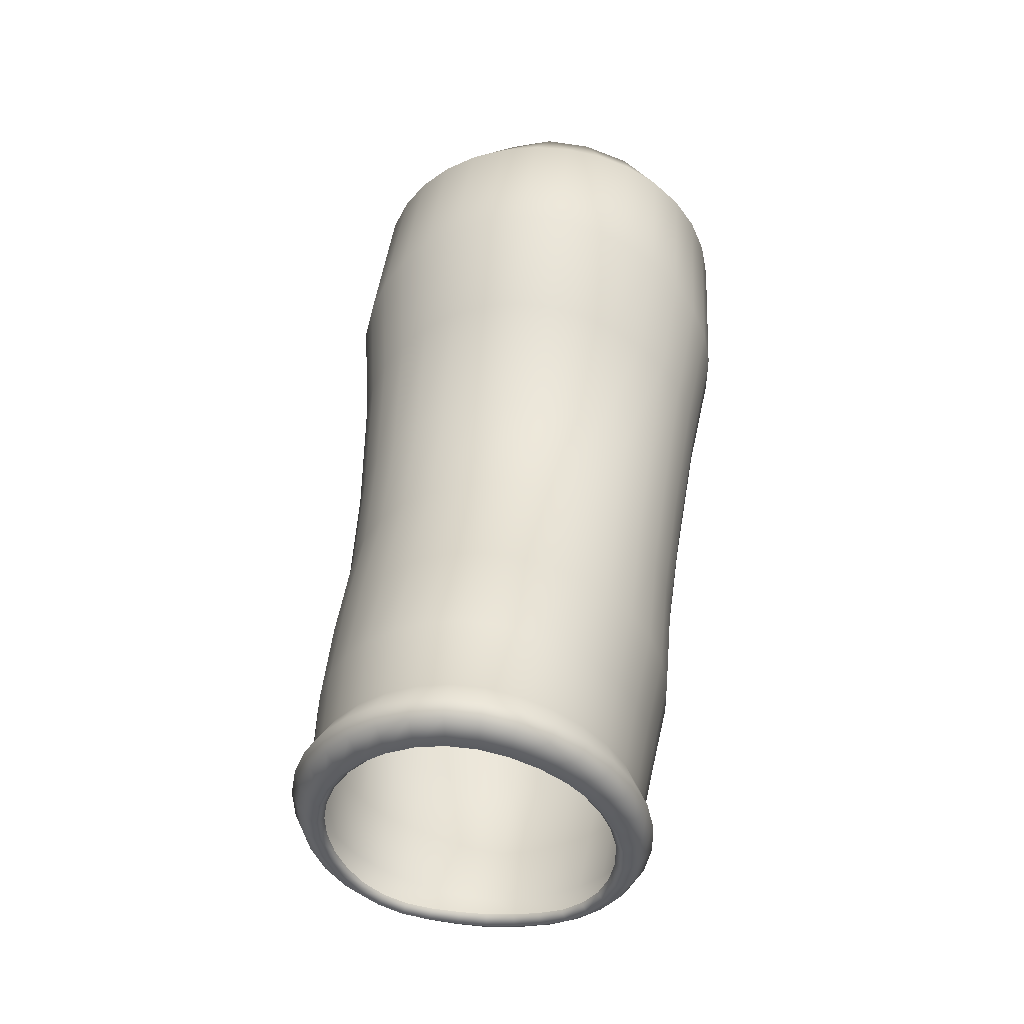
<metadata>
{"format":"obj","ext":"obj","renderer":"f3d","projection":"perspective","resolution":1024,"background":"white","views":[{"elev":5.8,"azim":8.7,"up":"+Y"}]}
</metadata>
<code>
o dick_in_sheath.008_horsecock.010
v 3.337 -14.63 10.89
v 3.007 -15.12 10.44
v 3.112 -14.23 9.104
v 2.756 -6.101 7.085
v 2.171 -5.728 7.331
v 2.125 -7.387 9.097
v 3.806 -9.955 7.291
v 3.731 -10.56 6.887
v 3.812 -8.826 5.311
v -3.15 -15.55 10.77
v -3.505 -15.03 11.25
v -3.247 -14.63 10.89
v -3.596 -14.02 12.61
v -3.526 -14.61 12.09
v -3.161 -14.8 12.2
v -3.224 -14.28 12.68
v -2.98 -14.64 12.13
v -3.039 -14.15 12.58
v -2.805 -15.11 11.7
v -2.975 -15.29 11.74
v -3.318 -15.17 11.6
v -3.527 -13.44 13.16
v -3.161 -13.78 13.2
v -2.98 -13.68 13.07
v -2.805 -13.21 13.56
v -2.52 -12.77 14.01
v -2.673 -12.82 14.19
v -2.975 -13.29 13.72
v -2.136 -12.37 14.41
v -2.267 -12.4 14.61
v -2.531 -11.9 14.71
v -2.983 -12.36 14.24
v -3.32 -12.89 13.72
v -3.505 -12.62 13.47
v -3.724 -13.21 12.88
v -3.15 -12.07 14.02
v -2.672 -11.58 14.52
v -1.979 -11.51 15.1
v -1.771 -12.05 14.96
v -1.669 -12.04 14.73
v -1.136 -11.79 14.97
v -1.206 -11.79 15.21
v -1.349 -11.22 15.38
v -2.09 -11.17 14.93
v -0.557 -11.63 15.1
v -0.593 -11.62 15.34
v -0.666 -11.03 15.53
v -1.426 -10.85 15.22
v -1.935 -10.99 14.27
v -2.475 -11.37 13.89
v -1.319 -10.69 14.55
v -0.7049 -10.65 15.38
v 0.04462 -10.96 15.58
v 0.04462 -11.56 15.39
v 0.04462 -11.57 15.14
v 0.04462 -10.58 15.43
v 0.7552 -11.03 15.53
v 0.6823 -11.62 15.34
v 0.6462 -11.63 15.1
v 0.7942 -10.65 15.38
v 1.439 -11.22 15.38
v 1.296 -11.79 15.21
v 1.225 -11.79 14.97
v 1.758 -12.04 14.73
v 1.861 -12.05 14.96
v 2.068 -11.51 15.1
v 1.515 -10.85 15.22
v 2.225 -12.37 14.41
v 2.356 -12.4 14.61
v 2.62 -11.9 14.71
v 2.179 -11.17 14.93
v 2.609 -12.77 14.01
v 2.763 -12.82 14.19
v 3.073 -12.36 14.24
v 2.761 -11.58 14.52
v 2.894 -13.21 13.56
v 3.065 -13.29 13.72
v 3.409 -12.89 13.72
v 3.239 -12.07 14.02
v 3.251 -13.78 13.2
v 3.616 -13.44 13.16
v 3.594 -12.62 13.47
v 3.685 -14.02 12.61
v 3.813 -13.21 12.88
v 3.887 -13.81 12.31
v 3.069 -13.68 13.07
v 3.313 -14.28 12.68
v 3.615 -14.61 12.09
v 3.813 -14.44 11.76
v 3.129 -14.15 12.58
v 3.251 -14.8 12.2
v 3.407 -15.17 11.6
v 3.594 -15.03 11.25
v 3.071 -15.66 11.14
v 3.239 -15.55 10.77
v 3.065 -15.29 11.74
v 3.069 -14.64 12.13
v 2.894 -15.11 11.7
v 2.763 -15.73 11.35
v 2.618 -16.05 10.78
v 2.761 -15.96 10.4
v 2.356 -16.07 11.06
v 2.609 -15.53 11.33
v 1.408 -16.1 9.553
v 2.024 -15.85 9.762
v 2.179 -16.3 10.11
v 1.515 -16.53 9.894
v 1.438 -16.58 10.29
v 2.067 -16.37 10.51
v 1.861 -16.32 10.85
v 2.225 -15.85 11.05
v 1.295 -16.48 10.66
v 1.758 -16.08 10.85
v 0.6823 -16.58 10.51
v 1.225 -16.23 10.66
v 0.04463 -16.62 10.47
v 0.04463 -16.77 10.07
v 0.6462 -16.32 10.52
v 0.04463 -16.36 10.48
v 0.8268 -9.185 2.123
v 1.579 -9.009 2.232
v 1.504 -11.04 3.897
v 0.7882 -11.22 3.794
v 0.04463 -9.244 2.087
v 0.04463 -11.28 3.762
v 0.775 -12.71 5.455
v 0.04463 -12.77 5.431
v 0.791 -14.41 6.593
v 0.04463 -14.52 6.56
v 0.7644 -15.52 8.057
v 0.04463 -15.63 8.025
v 0.7397 -16.27 9.411
v 0.04463 -16.34 9.366
v 0.7941 -16.68 9.724
v 0.04463 -16.74 9.67
v 0.7549 -16.72 10.12
v 2.695 -12.08 5.868
v 3.164 -11.68 6.141
v 3.227 -13.18 7.526
v 2.751 -13.58 7.182
v 2.126 -12.35 5.676
v 2.172 -13.91 6.909
v 1.478 -12.56 5.541
v 1.51 -14.19 6.716
v 1.456 -15.3 8.177
v 3.796 -10.77 9.39
v 3.576 -10.18 9.881
v 3.453 -11.3 11.74
v 3.663 -11.87 11.21
v 3.871 -11.41 8.898
v 3.734 -12.48 10.66
v 3.798 -12.07 8.406
v 3.663 -13.1 10.12
v 3.58 -12.68 7.929
v 3.453 -13.7 9.599
v 2.653 -14.68 8.683
v 2.094 -15.02 8.38
v 3.539 -12.9 12.38
v 3.608 -13.48 11.86
v 3.539 -14.07 11.36
v 2.564 -15.51 10.06
v 3.337 -12.34 12.91
v 3.007 -11.83 13.43
v 2.564 -11.37 13.89
v 2.024 -10.99 14.27
v -0.6751 -9.402 13.57
v -1.367 -9.595 13.41
v -0.6505 -10.51 14.71
v 0.04462 -9.335 13.61
v 0.04462 -10.44 14.75
v 0.7644 -9.402 13.57
v 0.7397 -10.51 14.71
v 1.456 -9.595 13.41
v 1.408 -10.69 14.55
v 2.094 -9.897 13.13
v 2.653 -10.29 12.74
v 3.112 -10.76 12.27
v -1.413 -8.437 11.43
v -2.073 -8.742 11.16
v -2.005 -9.897 13.13
v -0.6981 -8.243 11.58
v 0.04463 -8.176 11.63
v 0.7873 -8.243 11.58
v 1.502 -8.437 11.43
v 2.162 -8.742 11.16
v 2.742 -9.144 10.79
v 3.22 -9.628 10.36
v 1.475 -7.096 9.307
v 2.697 -7.774 8.813
v 3.168 -8.243 8.472
v 3.519 -8.777 8.093
v 3.735 -9.356 7.698
v 3.514 -11.16 6.492
v 3.596 -7.08 6.447
v 3.238 -6.557 6.787
v 2.167 -10.76 4.073
v 2.749 -10.38 4.316
v 3.229 -9.915 4.61
v 3.589 -9.393 4.945
v 3.889 -8.236 5.693
v 3.816 -7.647 6.077
v 3.772 -4.981 4.783
v 3.398 -4.45 5.127
v 4.002 -5.556 4.412
v 4.078 -6.157 4.028
v 3.998 -6.758 3.645
v 3.766 -7.337 3.279
v 3.39 -7.871 2.943
v 2.886 -8.339 2.65
v 2.275 -8.724 2.41
v 3.085 -6.703 1.382
v 3.621 -6.207 1.694
v 2.432 -7.11 1.128
v 1.688 -7.412 0.9385
v 0.8823 -7.598 0.8224
v 3.833 -3.406 0.1679
v 4.068 -2.813 0.546
v 4.269 -5.027 2.438
v 4.022 -5.642 2.05
v 3.452 -3.951 -0.1803
v 2.941 -4.429 -0.4855
v 2.319 -4.822 -0.7357
v 1.61 -5.111 -0.9232
v 0.8425 -5.292 -1.036
v 0.04463 -5.353 -1.075
v 0.04463 -7.661 0.7837
v 2.947 0.00053 2.342
v 3.458 -0.4602 2.048
v 1.964 0.6745 0.1113
v 2.374 0.02002 -0.3119
v 3.837 -0.993 1.708
v 2.564 -0.7375 -0.8017
v 4.07 -1.581 1.333
v 4.148 -2.197 0.9393
v 2.367 -1.502 -1.296
v 1.772 -2.185 -1.737
v 1.002 -2.584 -1.993
v 0.04463 -2.735 -2.091
v 0.8458 0.8133 2.862
v 0.04463 0.8692 2.898
v 0.04463 -0.904 5.074
v 0.8868 -0.9765 5.026
v 1.616 0.6468 2.755
v 1.697 -1.191 4.888
v 2.325 0.3732 2.58
v 2.443 -1.534 4.665
v 3.097 -1.989 4.372
v 3.633 -2.534 4.023
v 4.031 -3.13 3.642
v 4.274 -3.75 3.247
v 4.355 -4.388 2.842
v 1.583 -3.228 5.932
v 2.281 -3.552 5.717
v 2.894 -3.968 5.442
v -2.192 -3.552 5.717
v -2.805 -3.968 5.442
v -2.667 -6.101 7.085
v -2.082 -5.728 7.331
v -1.494 -3.228 5.932
v -1.417 -5.452 7.514
v -0.7391 -3.023 6.07
v -0.6986 -5.285 7.627
v 0.04463 -2.955 6.118
v 0.04463 -5.232 7.666
v 0.8284 -3.023 6.07
v 0.7878 -5.285 7.627
v 1.506 -5.452 7.514
v 0.7721 -6.918 9.434
v 0.04463 -6.86 9.475
v -0.6829 -6.918 9.434
v -1.385 -7.096 9.307
v -2.035 -7.387 9.097
v -2.608 -7.774 8.813
v -3.079 -8.243 8.472
v -3.149 -6.557 6.787
v -3.43 -8.777 8.093
v -3.507 -7.08 6.447
v -3.645 -9.356 7.698
v -3.707 -10.77 9.39
v -3.487 -10.18 9.881
v -3.131 -9.628 10.36
v -2.653 -9.145 10.79
v -3.138 -13.18 7.526
v -2.662 -13.58 7.183
v -2.564 -14.68 8.683
v -3.023 -14.23 9.104
v -3.491 -12.68 7.929
v -3.364 -13.7 9.599
v -3.709 -12.07 8.406
v -3.574 -13.1 10.12
v -3.782 -11.41 8.898
v -3.645 -12.48 10.66
v -3.574 -11.87 11.21
v -3.364 -11.3 11.74
v -3.023 -10.76 12.27
v -2.564 -10.29 12.74
v -2.918 -15.12 10.44
v -3.45 -14.07 11.36
v -3.519 -13.48 11.86
v -3.45 -12.9 12.38
v -3.247 -12.34 12.91
v -2.918 -11.83 13.43
v -2.529 -16.05 10.78
v -2.672 -15.96 10.4
v -2.09 -16.3 10.11
v -2.475 -15.51 10.06
v -3.723 -14.44 11.76
v -3.797 -13.81 12.31
v -2.981 -15.66 11.14
v -2.267 -16.07 11.06
v -2.673 -15.73 11.35
v -2.136 -15.85 11.05
v -2.52 -15.53 11.33
v -1.669 -16.08 10.85
v -1.771 -16.32 10.85
v -1.978 -16.37 10.51
v -1.135 -16.23 10.66
v -1.206 -16.48 10.66
v -1.348 -16.58 10.29
v -1.425 -16.53 9.894
v -1.935 -15.85 9.762
v -0.557 -16.32 10.52
v -0.593 -16.58 10.51
v -0.6656 -16.72 10.12
v -0.7048 -16.68 9.724
v -1.319 -16.1 9.553
v -2.005 -15.02 8.381
v -0.6505 -16.27 9.411
v -1.367 -15.3 8.178
v -2.082 -13.91 6.91
v -2.606 -12.08 5.868
v -3.074 -11.68 6.141
v -3.425 -11.16 6.492
v -3.642 -10.56 6.887
v -3.717 -9.955 7.291
v -0.6751 -15.52 8.057
v -1.42 -14.19 6.715
v -2.037 -12.35 5.676
v -0.7018 -14.41 6.593
v -1.389 -12.56 5.541
v -0.6857 -12.71 5.455
v -3.727 -7.647 6.077
v -3.8 -8.236 5.693
v -3.723 -8.826 5.311
v -3.5 -9.393 4.945
v -3.14 -9.915 4.61
v -2.66 -10.38 4.316
v -2.077 -10.76 4.073
v -1.415 -11.04 3.897
v -0.699 -11.22 3.794
v -2.797 -8.339 2.65
v -2.185 -8.724 2.41
v -3.301 -7.871 2.943
v -3.676 -7.337 3.279
v -3.909 -6.758 3.645
v -3.989 -6.157 4.028
v -3.913 -5.556 4.412
v -3.683 -4.981 4.783
v -3.308 -4.45 5.127
v -4.185 -3.75 3.247
v -4.266 -4.388 2.842
v -4.18 -5.027 2.438
v -3.932 -5.642 2.05
v -3.532 -6.207 1.694
v -2.995 -6.703 1.382
v -3.363 -3.951 -0.1803
v -2.851 -4.429 -0.4855
v -1.864 -2.185 -1.737
v -2.278 -1.502 -1.296
v -3.743 -3.406 0.1679
v -2.475 -0.7375 -0.8017
v -3.979 -2.813 0.546
v -4.059 -2.197 0.9393
v -3.981 -1.581 1.333
v -3.748 -0.993 1.708
v -3.941 -3.13 3.642
v -3.369 -0.4602 2.048
v -3.544 -2.534 4.023
v -2.858 0.00053 2.342
v -3.008 -1.989 4.372
v -2.236 0.3732 2.58
v -2.354 -1.534 4.665
v -1.527 0.6468 2.755
v -1.607 -1.191 4.888
v -0.7566 0.8133 2.862
v -0.7975 -0.9765 5.026
v -2.285 0.02002 -0.3119
v -1.694 0.6746 0.1112
v -0.9209 1.04 0.3469
v 0.04463 1.179 0.437
v 1.01 1.04 0.3469
v 0.04463 -0.2724 -1.406
v -0.9123 -2.584 -1.993
v -1.49 -9.009 2.232
v -0.7376 -9.185 2.123
v -1.599 -7.412 0.9385
v -0.793 -7.598 0.8224
v -1.521 -5.111 -0.9232
v -0.7532 -5.292 -1.036
v -2.229 -4.822 -0.7357
v -2.342 -7.11 1.128
f 1 2 3
f 4 5 6
f 7 8 9
f 10 11 12
f 13 14 15
f 15 16 13
f 16 15 17
f 17 18 16
f 19 17 15
f 15 20 19
f 20 15 14
f 14 21 20
f 22 13 16
f 16 23 22
f 23 16 18
f 18 24 23
f 25 26 27
f 27 28 25
f 26 29 30
f 30 27 26
f 27 30 31
f 31 32 27
f 28 27 32
f 32 33 28
f 33 34 35
f 34 33 32
f 32 36 34
f 36 32 31
f 31 37 36
f 37 31 38
f 38 31 30
f 30 39 38
f 39 30 29
f 29 40 39
f 40 41 42
f 42 39 40
f 39 42 43
f 43 38 39
f 44 38 43
f 38 44 37
f 41 45 46
f 46 42 41
f 42 46 47
f 47 43 42
f 48 43 47
f 43 48 44
f 49 50 37
f 37 44 49
f 51 49 44
f 44 48 51
f 51 48 52
f 47 52 48
f 52 47 53
f 53 47 46
f 46 54 53
f 54 46 45
f 45 55 54
f 53 56 52
f 56 53 57
f 57 53 54
f 54 58 57
f 58 54 55
f 55 59 58
f 57 60 56
f 60 57 61
f 61 57 58
f 58 62 61
f 62 58 59
f 59 63 62
f 63 64 65
f 65 62 63
f 62 65 66
f 66 61 62
f 67 61 66
f 61 67 60
f 64 68 69
f 69 65 64
f 65 69 70
f 70 66 65
f 71 66 70
f 66 71 67
f 68 72 73
f 73 69 68
f 69 73 74
f 74 70 69
f 75 70 74
f 70 75 71
f 72 76 77
f 77 73 72
f 73 77 78
f 78 74 73
f 79 74 78
f 74 79 75
f 80 77 76
f 77 80 81
f 81 78 77
f 82 78 81
f 78 82 79
f 83 81 80
f 84 81 83
f 81 84 82
f 83 85 84
f 76 86 80
f 87 80 86
f 80 87 83
f 88 83 87
f 85 83 88
f 88 89 85
f 86 90 87
f 91 87 90
f 87 91 88
f 92 88 91
f 89 88 92
f 92 93 89
f 94 95 93
f 93 92 94
f 94 92 96
f 91 96 92
f 96 91 97
f 90 97 91
f 97 98 96
f 99 96 98
f 96 99 94
f 100 94 99
f 95 94 100
f 100 101 95
f 102 99 103
f 98 103 99
f 104 105 106
f 106 107 104
f 108 107 106
f 106 109 108
f 108 109 110
f 102 110 109
f 110 102 111
f 103 111 102
f 112 110 113
f 111 113 110
f 114 112 115
f 113 115 112
f 114 116 117
f 116 114 118
f 115 118 114
f 118 119 116
f 120 121 122
f 122 123 120
f 124 120 123
f 123 125 124
f 125 123 126
f 126 127 125
f 127 126 128
f 128 129 127
f 129 128 130
f 130 131 129
f 131 130 132
f 132 133 131
f 133 132 134
f 134 135 133
f 117 135 134
f 134 136 117
f 117 136 114
f 112 114 136
f 137 138 139
f 139 140 137
f 141 137 140
f 140 142 141
f 143 141 142
f 142 144 143
f 126 143 144
f 144 128 126
f 128 144 145
f 145 130 128
f 130 145 104
f 104 132 130
f 132 104 107
f 107 134 132
f 136 134 107
f 107 108 136
f 136 108 112
f 110 112 108
f 146 147 148
f 148 149 146
f 150 146 149
f 149 151 150
f 152 150 151
f 151 153 152
f 154 152 153
f 153 155 154
f 139 154 155
f 155 3 139
f 140 139 3
f 3 156 140
f 142 140 156
f 156 157 142
f 144 142 157
f 157 145 144
f 145 157 105
f 105 104 145
f 151 149 158
f 158 159 151
f 153 151 159
f 159 160 153
f 155 153 160
f 160 1 155
f 3 155 1
f 156 3 2
f 2 161 156
f 157 156 161
f 161 105 157
f 105 161 101
f 101 106 105
f 109 106 101
f 101 100 109
f 109 100 102
f 99 102 100
f 95 101 161
f 161 2 95
f 93 95 2
f 2 1 93
f 89 93 1
f 1 160 89
f 85 89 160
f 160 159 85
f 84 85 159
f 159 158 84
f 82 84 158
f 158 162 82
f 79 82 162
f 162 163 79
f 75 79 163
f 163 164 75
f 71 75 164
f 164 165 71
f 166 167 51
f 51 168 166
f 169 166 168
f 168 170 169
f 171 169 170
f 170 172 171
f 173 171 172
f 172 174 173
f 175 173 174
f 174 165 175
f 176 175 165
f 165 164 176
f 177 176 164
f 164 163 177
f 148 177 163
f 163 162 148
f 149 148 162
f 162 158 149
f 178 179 180
f 180 167 178
f 181 178 167
f 167 166 181
f 182 181 166
f 166 169 182
f 183 182 169
f 169 171 183
f 184 183 171
f 171 173 184
f 185 184 173
f 173 175 185
f 186 185 175
f 175 176 186
f 187 186 176
f 176 177 187
f 147 187 177
f 177 148 147
f 6 188 184
f 184 185 6
f 189 6 185
f 185 186 189
f 190 189 186
f 186 187 190
f 191 190 187
f 187 147 191
f 192 191 147
f 147 146 192
f 7 192 146
f 146 150 7
f 8 7 150
f 150 152 8
f 193 8 152
f 152 154 193
f 138 193 154
f 154 139 138
f 190 191 194
f 194 195 190
f 189 190 195
f 195 4 189
f 6 189 4
f 143 126 123
f 123 122 143
f 141 143 122
f 122 196 141
f 137 141 196
f 196 197 137
f 138 137 197
f 197 198 138
f 193 138 198
f 198 199 193
f 8 193 199
f 199 9 8
f 9 200 7
f 192 7 200
f 200 201 192
f 191 192 201
f 201 194 191
f 202 203 195
f 195 194 202
f 204 202 194
f 194 201 204
f 205 204 201
f 201 200 205
f 206 205 200
f 200 9 206
f 207 206 9
f 9 199 207
f 208 207 199
f 199 198 208
f 209 208 198
f 198 197 209
f 210 209 197
f 197 196 210
f 121 210 196
f 196 122 121
f 211 212 208
f 208 209 211
f 213 211 209
f 209 210 213
f 214 213 210
f 210 121 214
f 215 214 121
f 121 120 215
f 216 217 218
f 218 219 216
f 220 216 219
f 219 212 220
f 221 220 212
f 212 211 221
f 222 221 211
f 211 213 222
f 223 222 213
f 213 214 223
f 224 223 214
f 214 215 224
f 225 224 215
f 215 226 225
f 226 215 120
f 120 124 226
f 227 228 229
f 230 229 228
f 228 231 230
f 232 230 231
f 231 233 232
f 233 234 232
f 234 217 232
f 235 232 217
f 217 216 235
f 236 235 216
f 216 220 236
f 220 221 236
f 221 222 236
f 237 236 222
f 222 223 237
f 238 237 223
f 223 224 238
f 224 225 238
f 239 240 241
f 241 242 239
f 243 239 242
f 242 244 243
f 245 243 244
f 244 246 245
f 227 245 246
f 246 247 227
f 228 227 247
f 247 248 228
f 231 228 248
f 248 249 231
f 233 231 249
f 249 250 233
f 234 233 250
f 250 251 234
f 217 234 251
f 251 218 217
f 246 244 252
f 252 253 246
f 247 246 253
f 253 254 247
f 248 247 254
f 254 203 248
f 249 248 203
f 203 202 249
f 250 249 202
f 202 204 250
f 251 250 204
f 204 205 251
f 218 251 205
f 205 206 218
f 219 218 206
f 206 207 219
f 212 219 207
f 207 208 212
f 255 256 257
f 257 258 255
f 259 255 258
f 258 260 259
f 261 259 260
f 260 262 261
f 263 261 262
f 262 264 263
f 265 263 264
f 264 266 265
f 252 265 266
f 266 267 252
f 253 252 267
f 267 5 253
f 254 253 5
f 5 4 254
f 203 254 4
f 4 195 203
f 188 6 5
f 5 267 188
f 268 188 267
f 267 266 268
f 269 268 266
f 266 264 269
f 270 269 264
f 264 262 270
f 271 270 262
f 262 260 271
f 272 271 260
f 260 258 272
f 273 272 258
f 258 257 273
f 274 273 257
f 257 275 274
f 276 274 275
f 275 277 276
f 276 278 279
f 279 280 276
f 274 276 280
f 280 281 274
f 273 274 281
f 281 282 273
f 272 273 282
f 282 179 272
f 271 272 179
f 179 178 271
f 270 271 178
f 178 181 270
f 269 270 181
f 181 182 269
f 268 269 182
f 182 183 268
f 188 268 183
f 183 184 188
f 283 284 285
f 285 286 283
f 287 283 286
f 286 288 287
f 289 287 288
f 288 290 289
f 291 289 290
f 290 292 291
f 279 291 292
f 292 293 279
f 280 279 293
f 293 294 280
f 281 280 294
f 294 295 281
f 282 281 295
f 295 296 282
f 179 282 296
f 296 180 179
f 288 286 297
f 297 12 288
f 290 288 12
f 12 298 290
f 292 290 298
f 298 299 292
f 293 292 299
f 299 300 293
f 294 293 300
f 300 301 294
f 295 294 301
f 301 302 295
f 296 295 302
f 302 50 296
f 180 296 50
f 50 49 180
f 167 180 49
f 49 51 167
f 303 304 305
f 305 304 306
f 297 306 304
f 304 10 297
f 12 297 10
f 298 12 11
f 11 307 298
f 299 298 307
f 307 308 299
f 300 299 308
f 308 35 300
f 301 300 35
f 35 34 301
f 302 301 34
f 34 36 302
f 50 302 36
f 36 37 50
f 24 25 28
f 28 23 24
f 23 28 33
f 33 22 23
f 35 22 33
f 22 35 308
f 308 13 22
f 13 308 307
f 307 14 13
f 14 307 11
f 11 21 14
f 21 11 10
f 10 309 21
f 309 10 304
f 304 303 309
f 309 303 310
f 310 311 309
f 311 310 312
f 313 19 20
f 20 311 313
f 311 20 21
f 21 309 311
f 312 313 311
f 314 312 310
f 310 315 314
f 315 310 303
f 303 316 315
f 305 316 303
f 317 314 315
f 315 318 317
f 318 315 316
f 316 319 318
f 320 319 316
f 316 305 320
f 320 305 321
f 306 321 305
f 321 306 285
f 286 285 306
f 306 297 286
f 322 317 318
f 318 323 322
f 323 318 319
f 319 324 323
f 325 324 319
f 319 320 325
f 325 320 326
f 321 326 320
f 326 321 327
f 285 327 321
f 327 285 284
f 119 322 323
f 323 116 119
f 116 323 324
f 324 117 116
f 135 117 324
f 324 325 135
f 135 325 328
f 326 328 325
f 328 326 329
f 327 329 326
f 329 327 330
f 284 330 327
f 330 284 331
f 332 331 284
f 284 283 332
f 333 332 283
f 283 287 333
f 334 333 287
f 287 289 334
f 335 334 289
f 289 291 335
f 278 335 291
f 291 279 278
f 328 133 135
f 133 328 336
f 329 336 328
f 336 329 337
f 330 337 329
f 337 330 338
f 331 338 330
f 336 131 133
f 131 336 339
f 337 339 336
f 339 337 340
f 338 340 337
f 339 129 131
f 129 339 341
f 340 341 339
f 341 127 129
f 278 276 277
f 277 342 278
f 335 278 342
f 342 343 335
f 334 335 343
f 343 344 334
f 333 334 344
f 344 345 333
f 332 333 345
f 345 346 332
f 331 332 346
f 346 347 331
f 338 331 347
f 347 348 338
f 340 338 348
f 348 349 340
f 341 340 349
f 349 350 341
f 351 352 348
f 348 347 351
f 353 351 347
f 347 346 353
f 354 353 346
f 346 345 354
f 355 354 345
f 345 344 355
f 356 355 344
f 344 343 356
f 357 356 343
f 343 342 357
f 358 357 342
f 342 277 358
f 359 358 277
f 277 275 359
f 256 359 275
f 275 257 256
f 356 357 360
f 360 361 356
f 355 356 361
f 361 362 355
f 354 355 362
f 362 363 354
f 353 354 363
f 363 364 353
f 351 353 364
f 364 365 351
f 365 364 366
f 366 367 365
f 367 366 368
f 369 368 366
f 366 370 369
f 371 369 370
f 370 372 371
f 372 373 371
f 363 362 372
f 372 370 363
f 364 363 370
f 370 366 364
f 373 372 362
f 362 361 373
f 374 373 361
f 361 360 374
f 375 374 360
f 360 376 375
f 377 375 376
f 376 378 377
f 379 377 378
f 378 380 379
f 381 379 380
f 380 382 381
f 383 381 382
f 382 384 383
f 385 383 384
f 384 386 385
f 240 385 386
f 386 241 240
f 373 374 371
f 387 371 374
f 374 375 387
f 388 387 375
f 375 377 388
f 377 379 388
f 379 381 388
f 389 388 381
f 381 383 389
f 390 389 383
f 383 385 390
f 385 240 390
f 240 239 390
f 391 390 239
f 239 243 391
f 229 391 243
f 243 245 229
f 245 227 229
f 376 360 357
f 357 358 376
f 378 376 358
f 358 359 378
f 380 378 359
f 359 256 380
f 382 380 256
f 256 255 382
f 384 382 255
f 255 259 384
f 386 384 259
f 259 261 386
f 241 386 261
f 261 263 241
f 242 241 263
f 263 265 242
f 244 242 265
f 265 252 244
f 371 387 392
f 387 388 392
f 388 389 392
f 389 390 392
f 390 391 392
f 391 229 392
f 229 230 392
f 230 232 392
f 232 235 392
f 235 236 392
f 236 237 392
f 237 238 392
f 238 393 392
f 393 368 392
f 368 369 392
f 369 371 392
f 350 349 394
f 394 395 350
f 395 394 396
f 396 397 395
f 398 399 397
f 397 396 398
f 400 398 396
f 396 401 400
f 401 396 394
f 394 352 401
f 352 394 349
f 349 348 352
f 127 341 350
f 350 125 127
f 125 350 395
f 395 124 125
f 124 395 397
f 397 226 124
f 226 397 399
f 399 225 226
f 225 399 238
f 393 238 399
f 399 398 393
f 368 393 398
f 398 400 368
f 400 367 368
f 367 400 401
f 401 365 367
f 365 401 352
f 352 351 365
f 67 71 165
f 165 174 67
f 60 67 174
f 174 172 60
f 56 60 172
f 172 170 56
f 52 56 170
f 170 168 52
f 52 168 51

</code>
